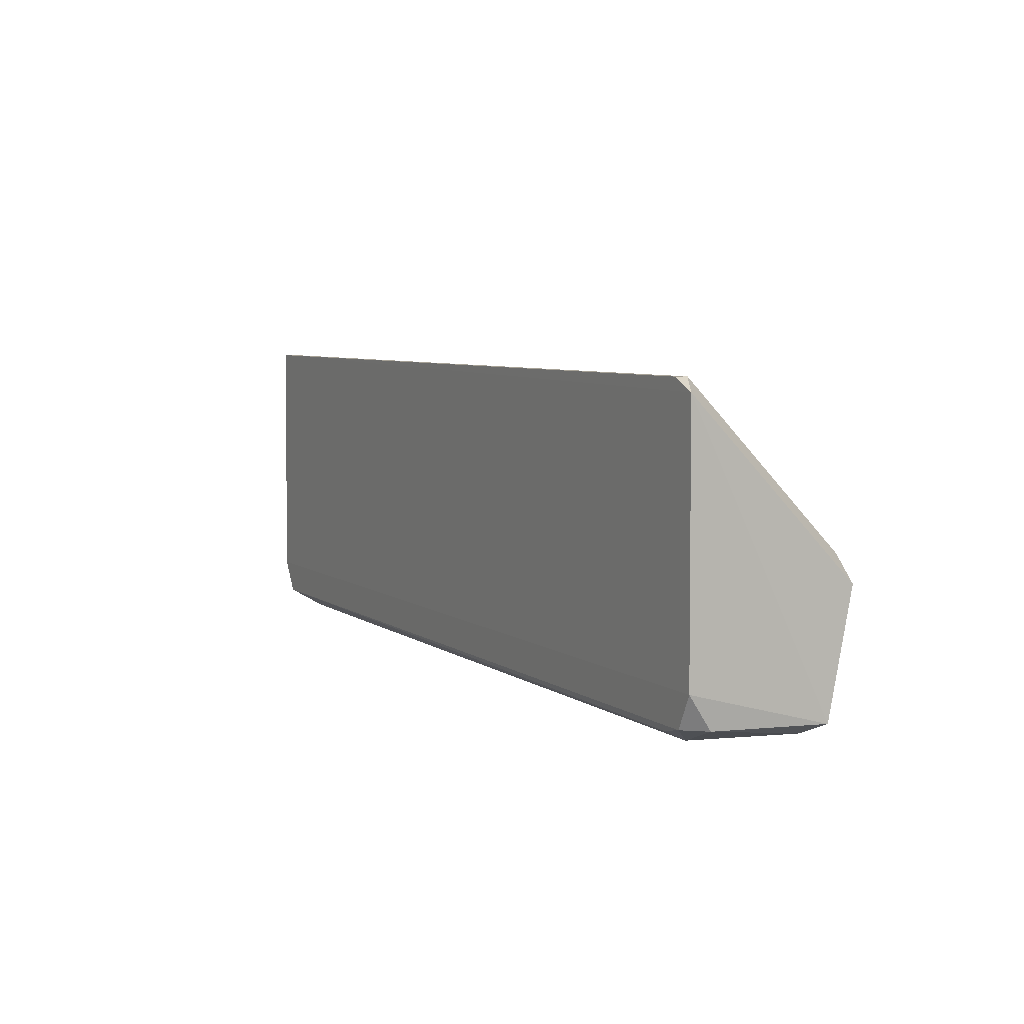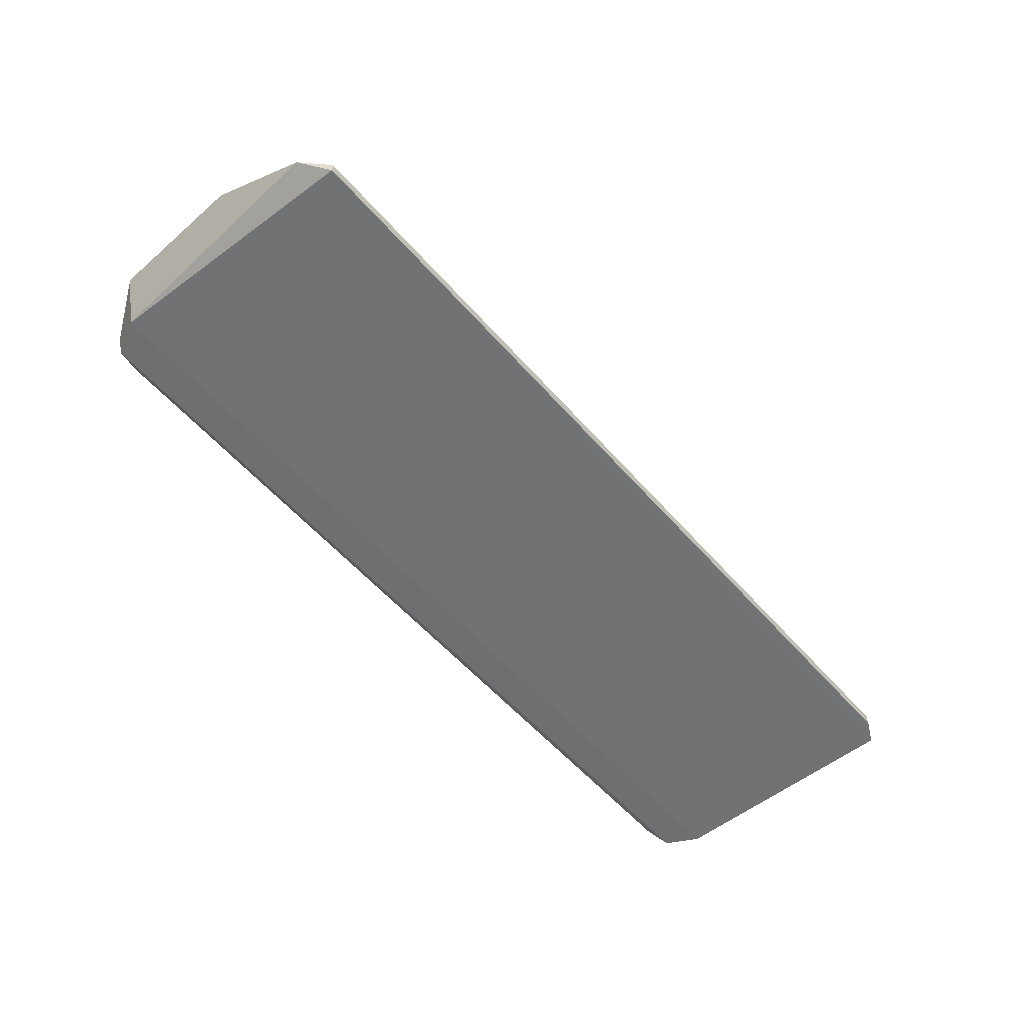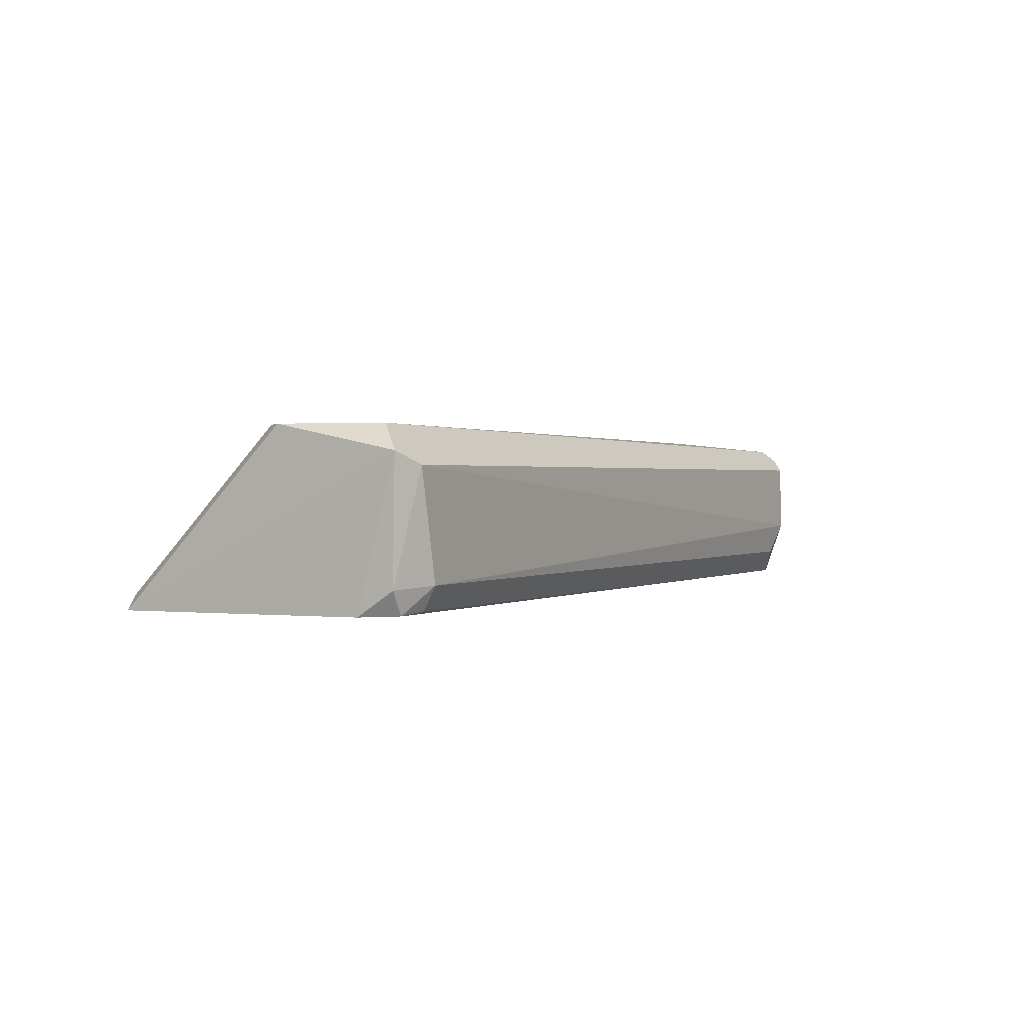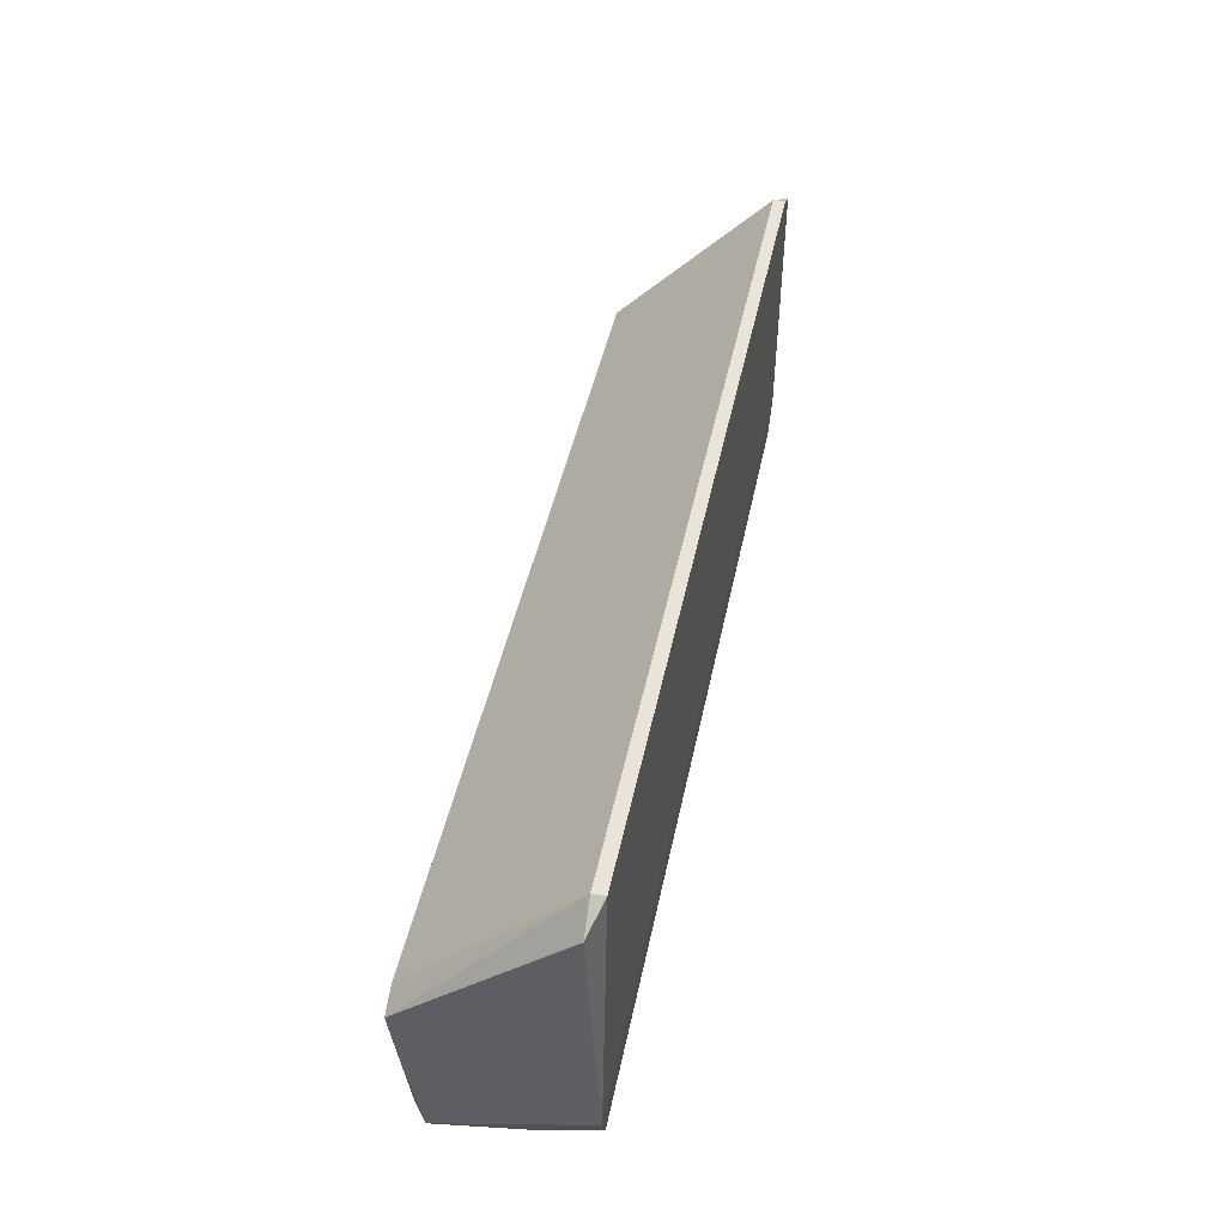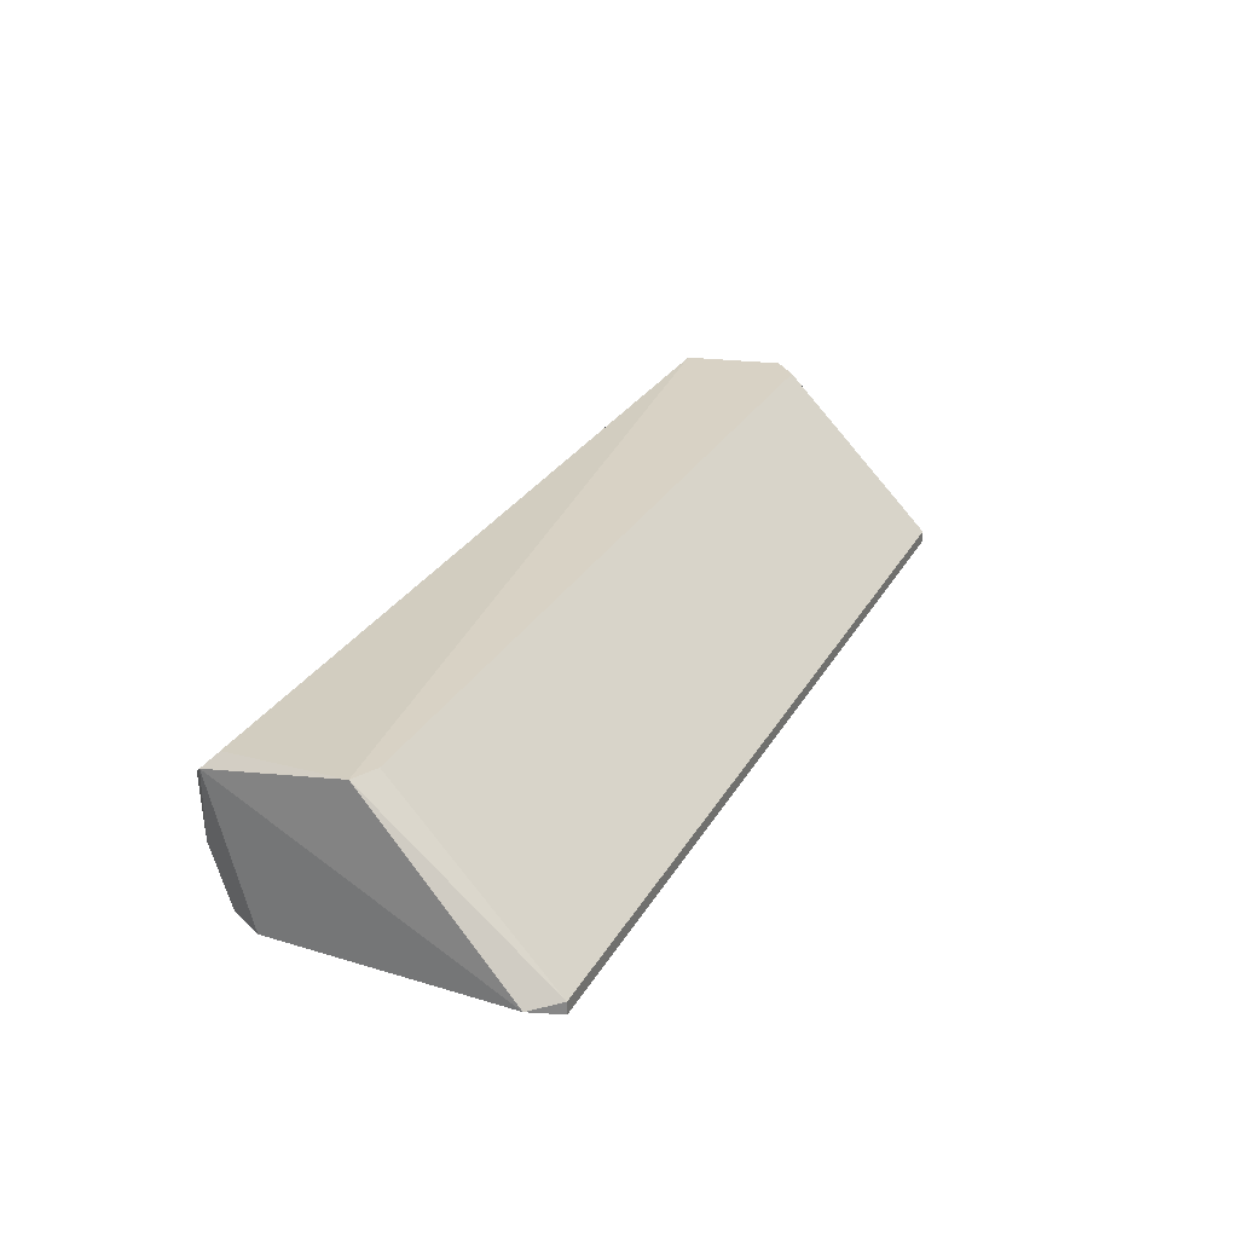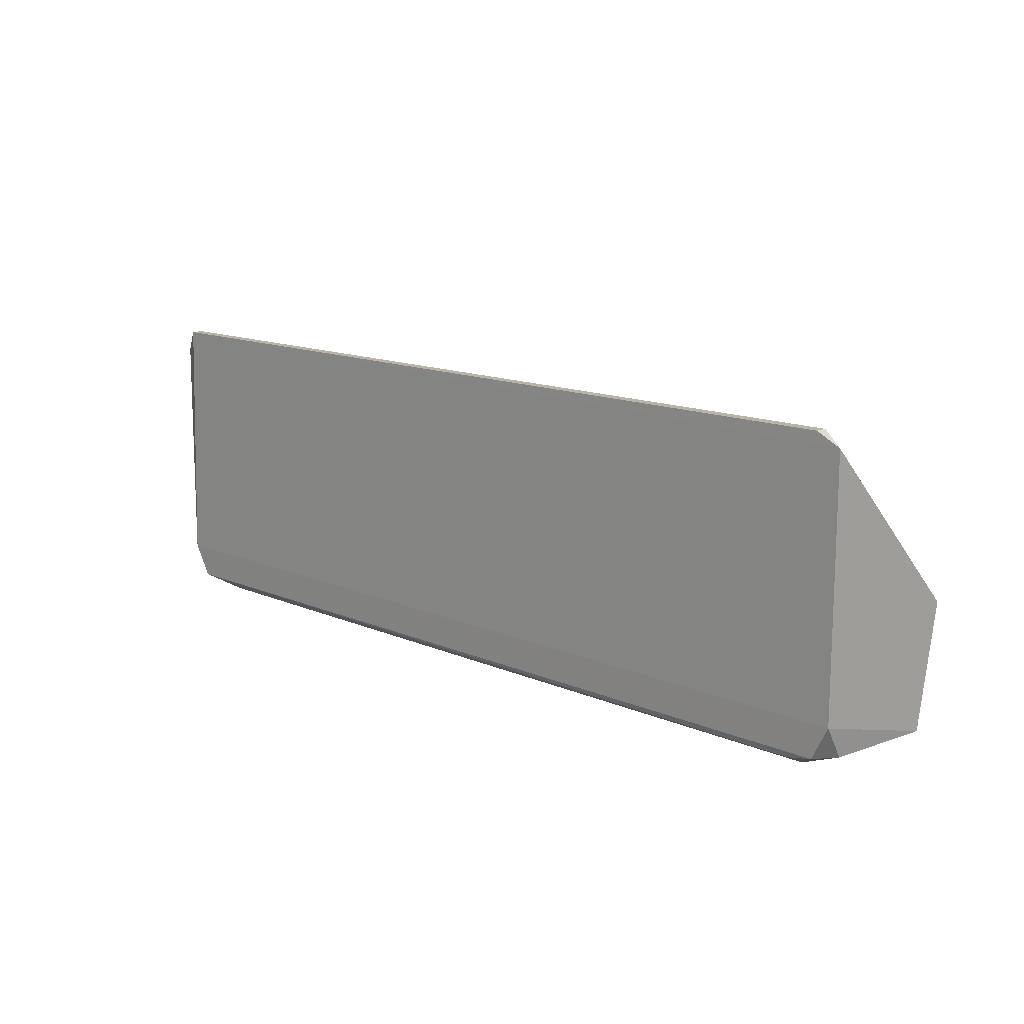
<metadata>
{"format":"obj","ext":"obj","renderer":"f3d","projection":"perspective","resolution":1024,"background":"white","views":[{"elev":6.2,"azim":-117.9,"up":"+Y"},{"elev":-55.8,"azim":130.4,"up":"+Z"},{"elev":1.0,"azim":-61.6,"up":"+Z"},{"elev":43.3,"azim":101.2,"up":"+Y"},{"elev":27.7,"azim":114.3,"up":"+Z"},{"elev":13.3,"azim":-135.5,"up":"+Y"}]}
</metadata>
<code>
o Shape_IndexedFaceSet.001_Shape_IndexedFaceSet.17173
v 0.01328 -0.2366 -0.1712
v 0.3476 -0.1279 -0.1764
v 0.3476 -0.1279 -0.1808
v 0.3442 -0.2446 -0.1583
v 0.02033 -0.1854 -0.1189
v 0.02033 -0.1279 -0.1808
v 0.352 -0.1898 -0.1189
v 0.02033 -0.2296 -0.1189
v 0.3455 -0.2365 -0.1796
v 0.352 -0.2384 -0.1277
v 0.01855 -0.2363 -0.1795
v 0.02033 -0.2429 -0.1322
v 0.0286 -0.2427 -0.1703
v 0.02033 -0.1279 -0.1764
v 0.3432 -0.1854 -0.1189
v 0.3565 -0.1367 -0.1764
v 0.0115 -0.1942 -0.1189
v 0.0115 -0.1323 -0.1808
v 0.3476 -0.234 -0.1233
v 0.352 -0.2242 -0.18
v 0.3476 -0.2429 -0.1322
v 0.0115 -0.2384 -0.1277
v 0.01219 -0.2241 -0.1799
v 0.3348 -0.2427 -0.1703
v 0.02848 -0.2387 -0.1785
f 9 24 25
f 2 3 6
f 7 5 8
f 4 9 10
f 1 11 13
f 12 1 13
f 4 12 13
f 5 2 14
f 2 6 14
f 2 5 15
f 7 2 15
f 5 7 15
f 3 2 16
f 2 7 16
f 7 10 16
f 8 5 17
f 5 14 17
f 17 14 18
f 6 3 18
f 14 6 18
f 7 8 19
f 10 7 19
f 8 10 19
f 10 9 20
f 9 11 20
f 3 16 20
f 16 10 20
f 18 3 20
f 4 10 21
f 10 12 21
f 12 4 21
f 10 8 22
f 1 12 22
f 12 10 22
f 8 17 22
f 17 18 22
f 22 18 23
f 11 1 23
f 20 11 23
f 18 20 23
f 1 22 23
f 9 4 24
f 4 13 24
f 24 13 25
f 11 9 25
f 13 11 25

</code>
